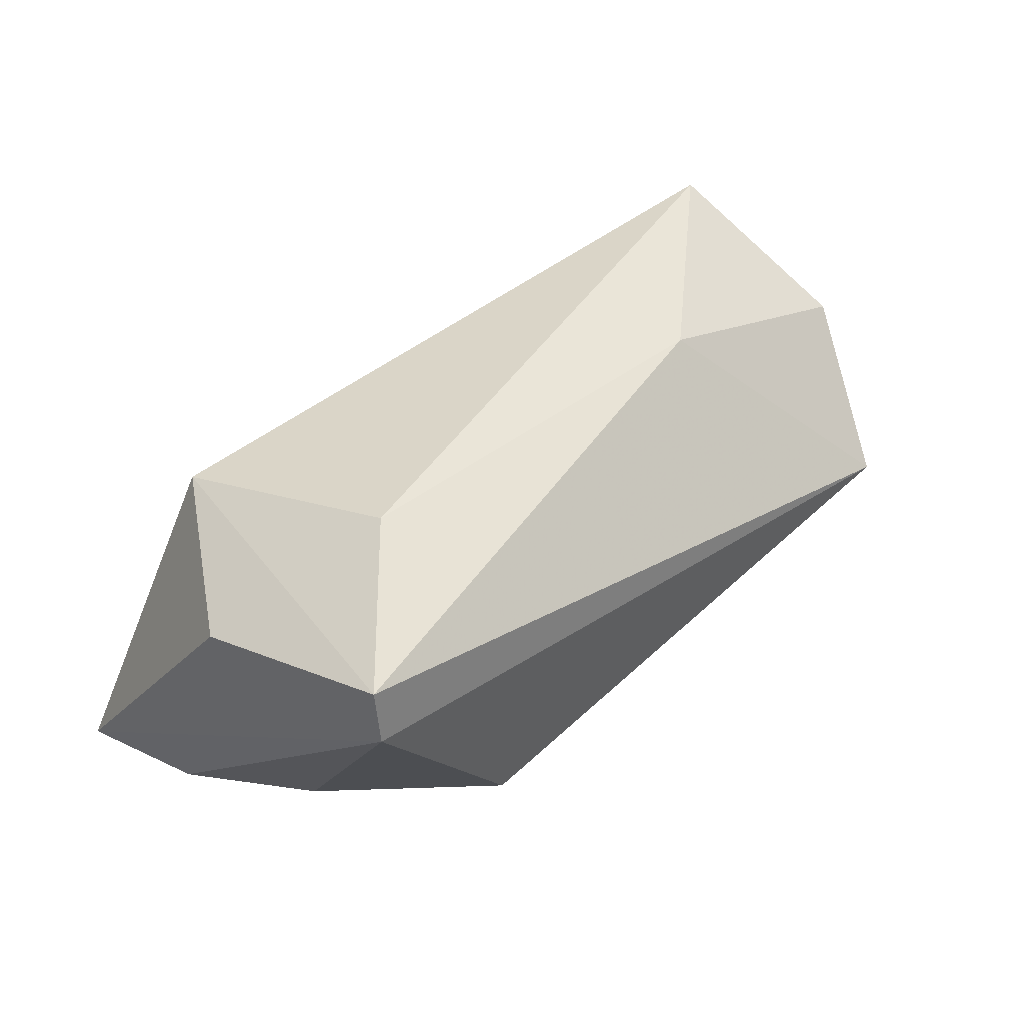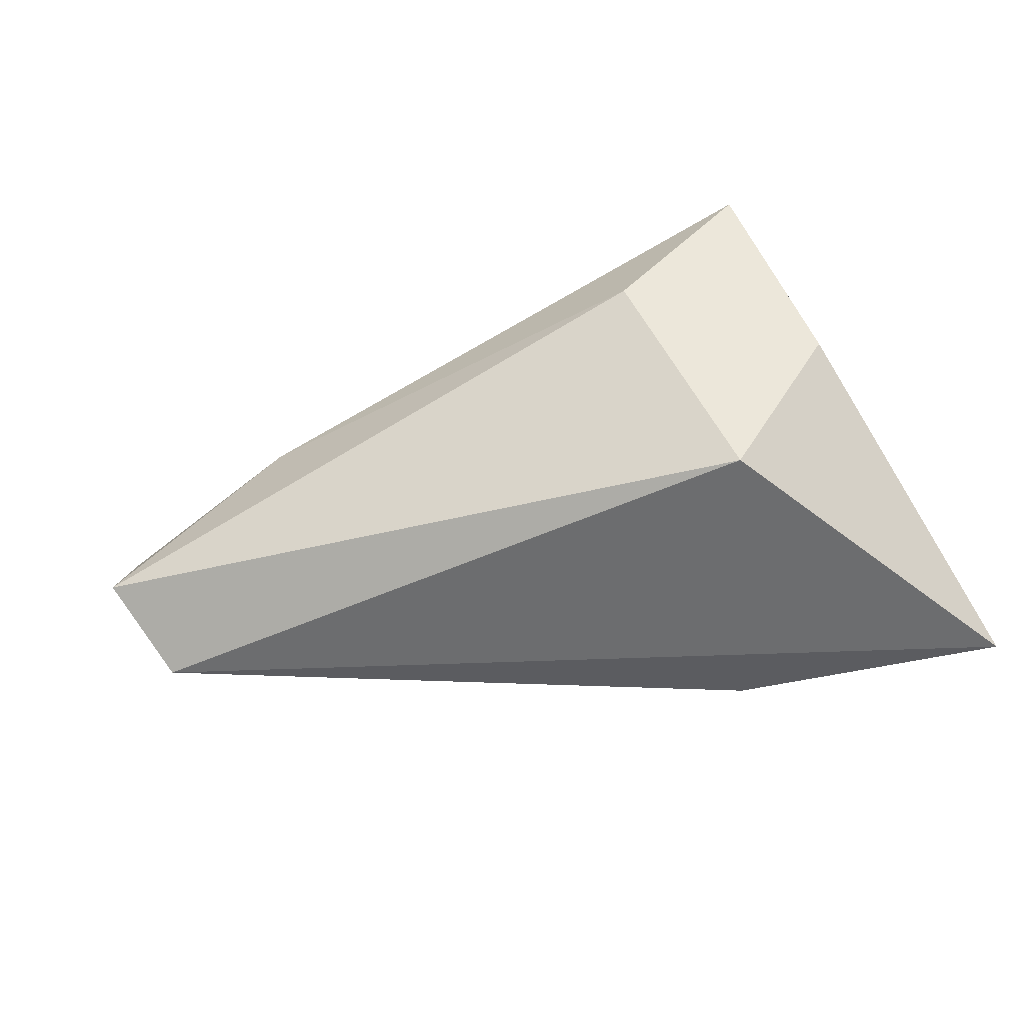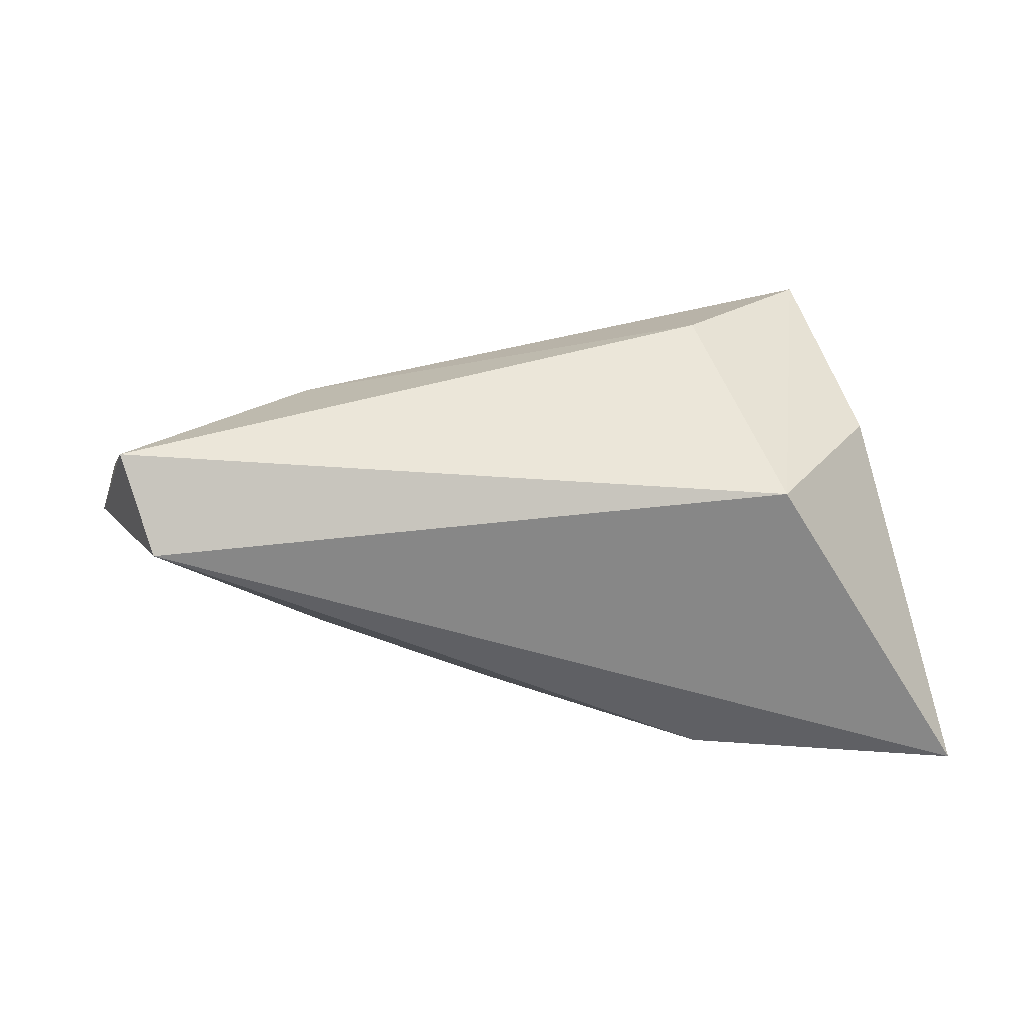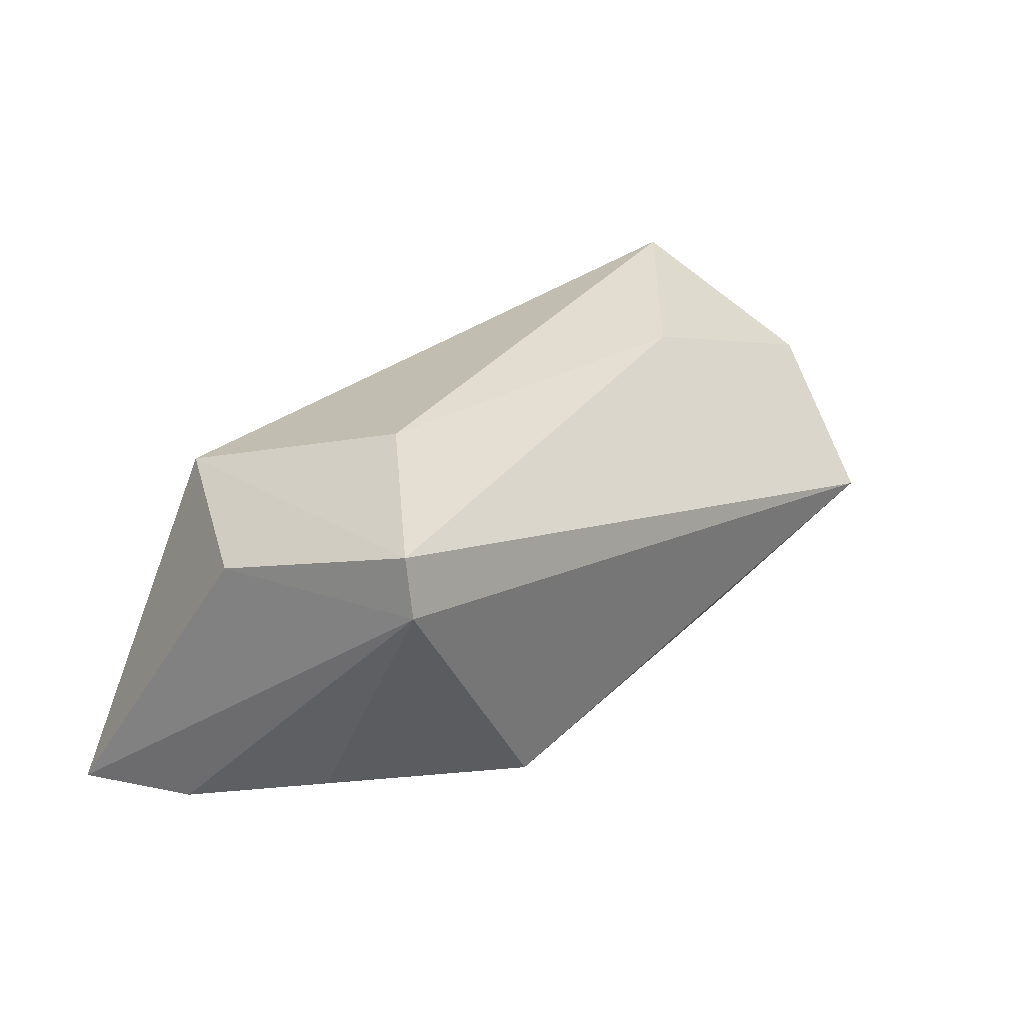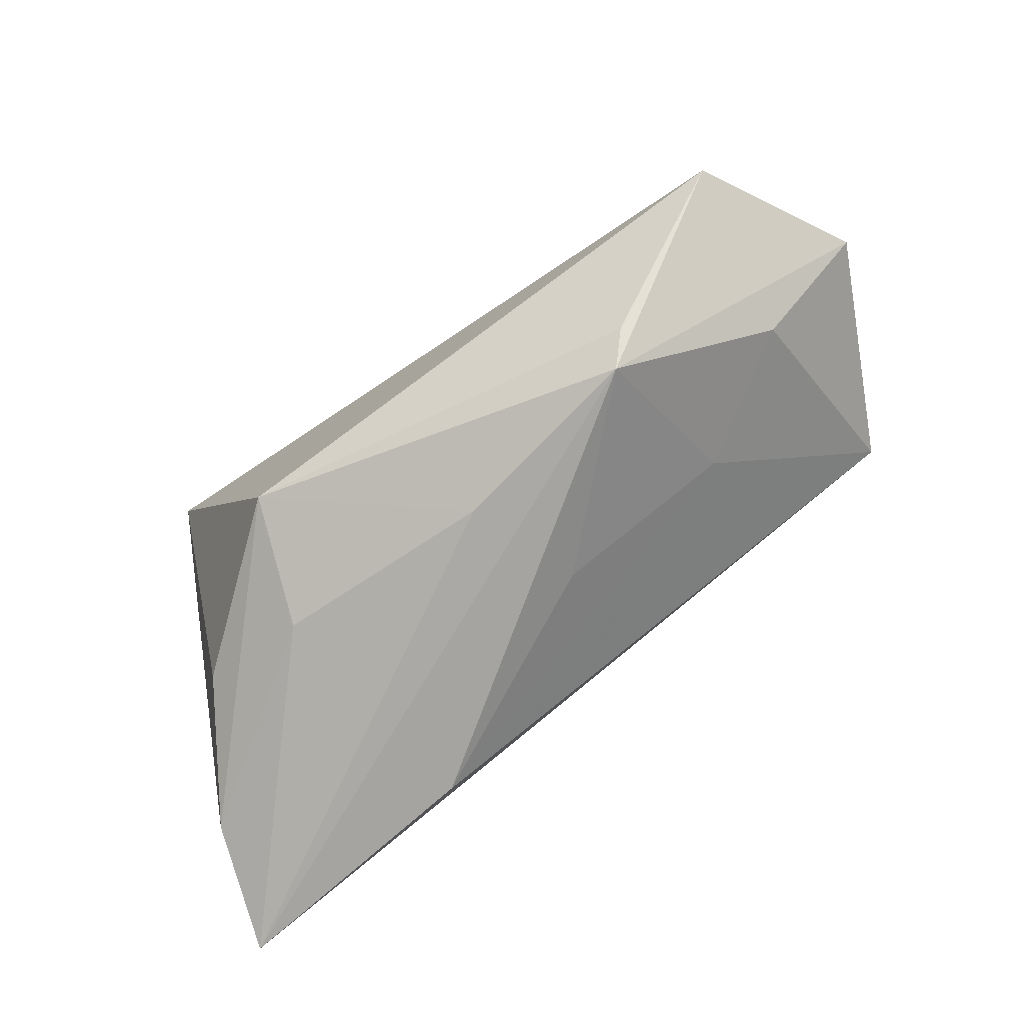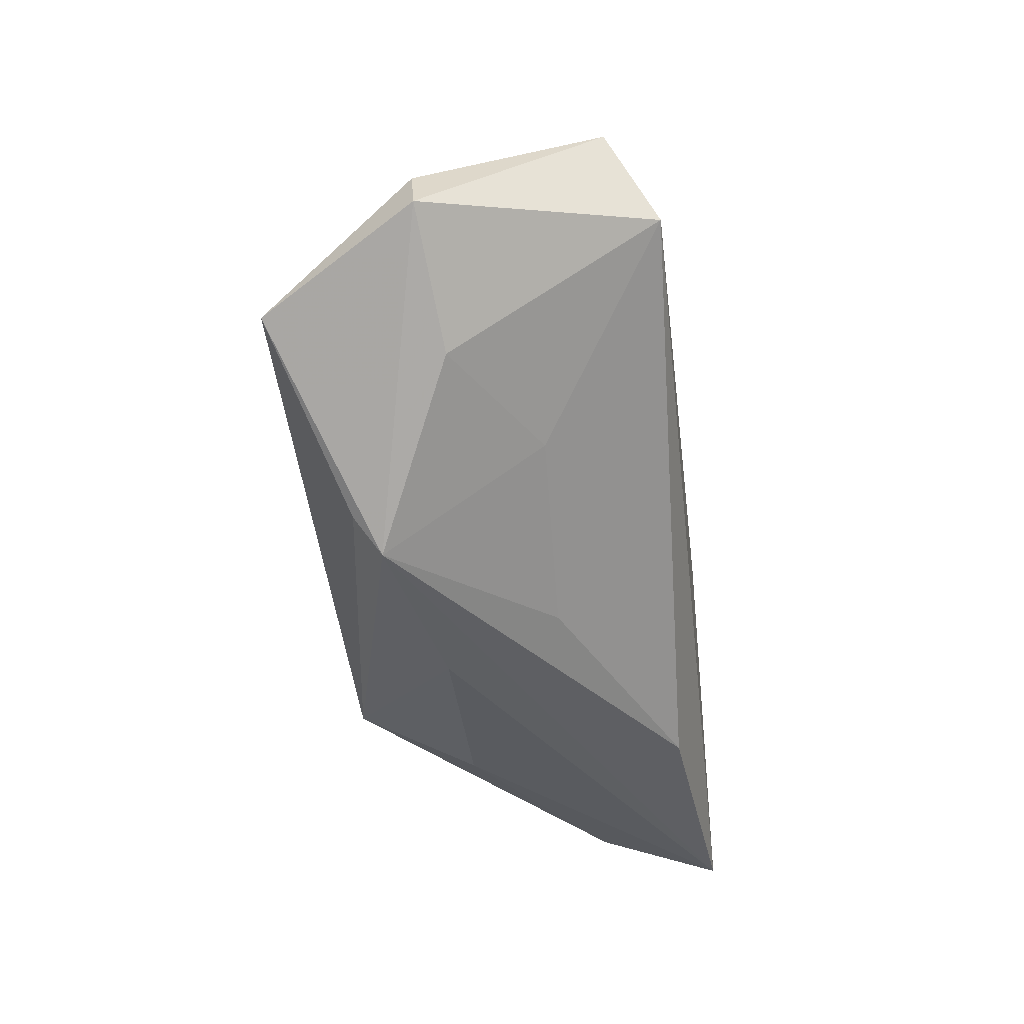
<metadata>
{"format":"obj","ext":"obj","renderer":"f3d","projection":"perspective","resolution":1024,"background":"white","views":[{"elev":54.1,"azim":-41.2,"up":"+Y"},{"elev":-54.7,"azim":-160.2,"up":"+Z"},{"elev":-63.3,"azim":-178.9,"up":"+Z"},{"elev":34.2,"azim":-46.3,"up":"+Y"},{"elev":-75.5,"azim":35.4,"up":"+Y"},{"elev":-39.5,"azim":96.8,"up":"+Y"}]}
</metadata>
<code>
v -0.02083 0.02749 0.004618
v -0.04355 0.01508 -0.002616
v -0.0201 -0.02405 -0.02059
v -0.01885 -0.01635 0.02502
v 0.0509 0.007814 -0.02375
v -0.02411 -0.02225 0.009332
v -0.03066 0.01557 -0.02445
v 0.009488 -0.02149 -0.006387
v -0.03784 0.0187 0.0251
v 0.06375 0.0006361 0.00497
v 0.04876 -0.0101 0.003006
v -0.05461 -0.02503 -0.02412
v 0.05519 0.01949 -0.01734
v 0.03236 -0.01144 -0.007171
v -0.03677 0.02577 0.02292
v 0.05294 -0.005582 0.0251
v -0.03904 -0.01617 0.008695
v 0.03297 0.01929 0.003362
v -0.04938 -0.02182 -0.00786
v 0.02978 -0.02503 0.01338
v 0.06158 0.007293 0.005706
v 0.033 -0.02133 0.01666
v 0.004636 -0.02503 0.008803
f 13 7 1
f 1 18 13
f 2 12 9
f 2 7 12
f 13 18 21
f 21 18 16
f 3 20 12
f 4 16 9
f 9 17 4
f 15 2 9
f 18 1 15
f 15 1 7
f 7 2 15
f 9 16 15
f 16 18 15
f 5 3 12
f 5 7 13
f 12 7 5
f 16 20 10
f 10 21 16
f 13 21 10
f 10 5 13
f 22 20 16
f 16 4 22
f 22 4 20
f 3 5 14
f 11 10 20
f 5 10 11
f 20 14 11
f 11 14 5
f 20 4 23
f 4 6 23
f 12 20 23
f 23 6 12
f 19 4 17
f 19 6 4
f 12 6 19
f 9 12 19
f 19 17 9
f 20 3 8
f 8 14 20
f 3 14 8

</code>
